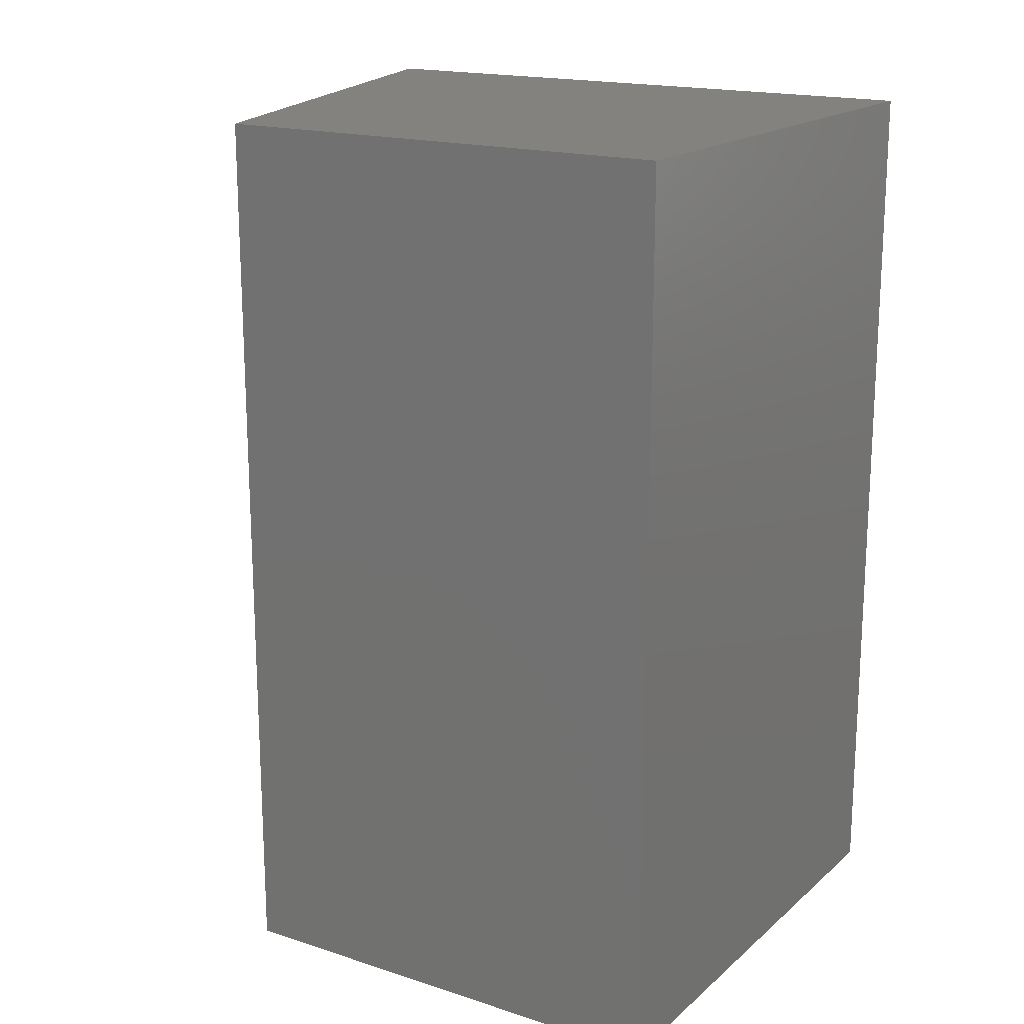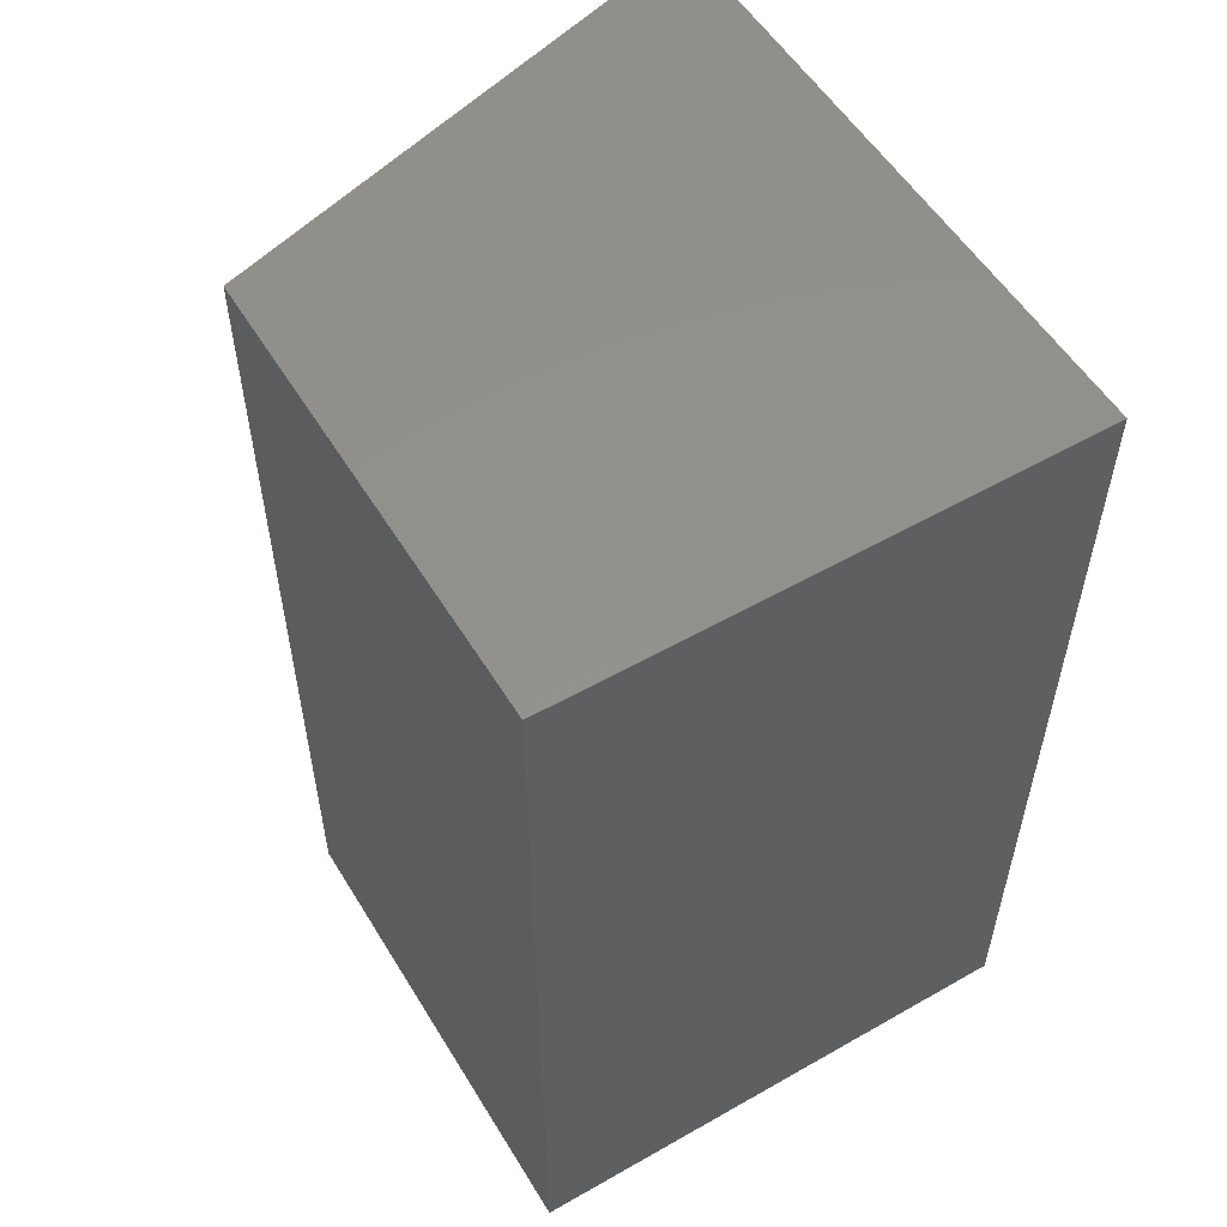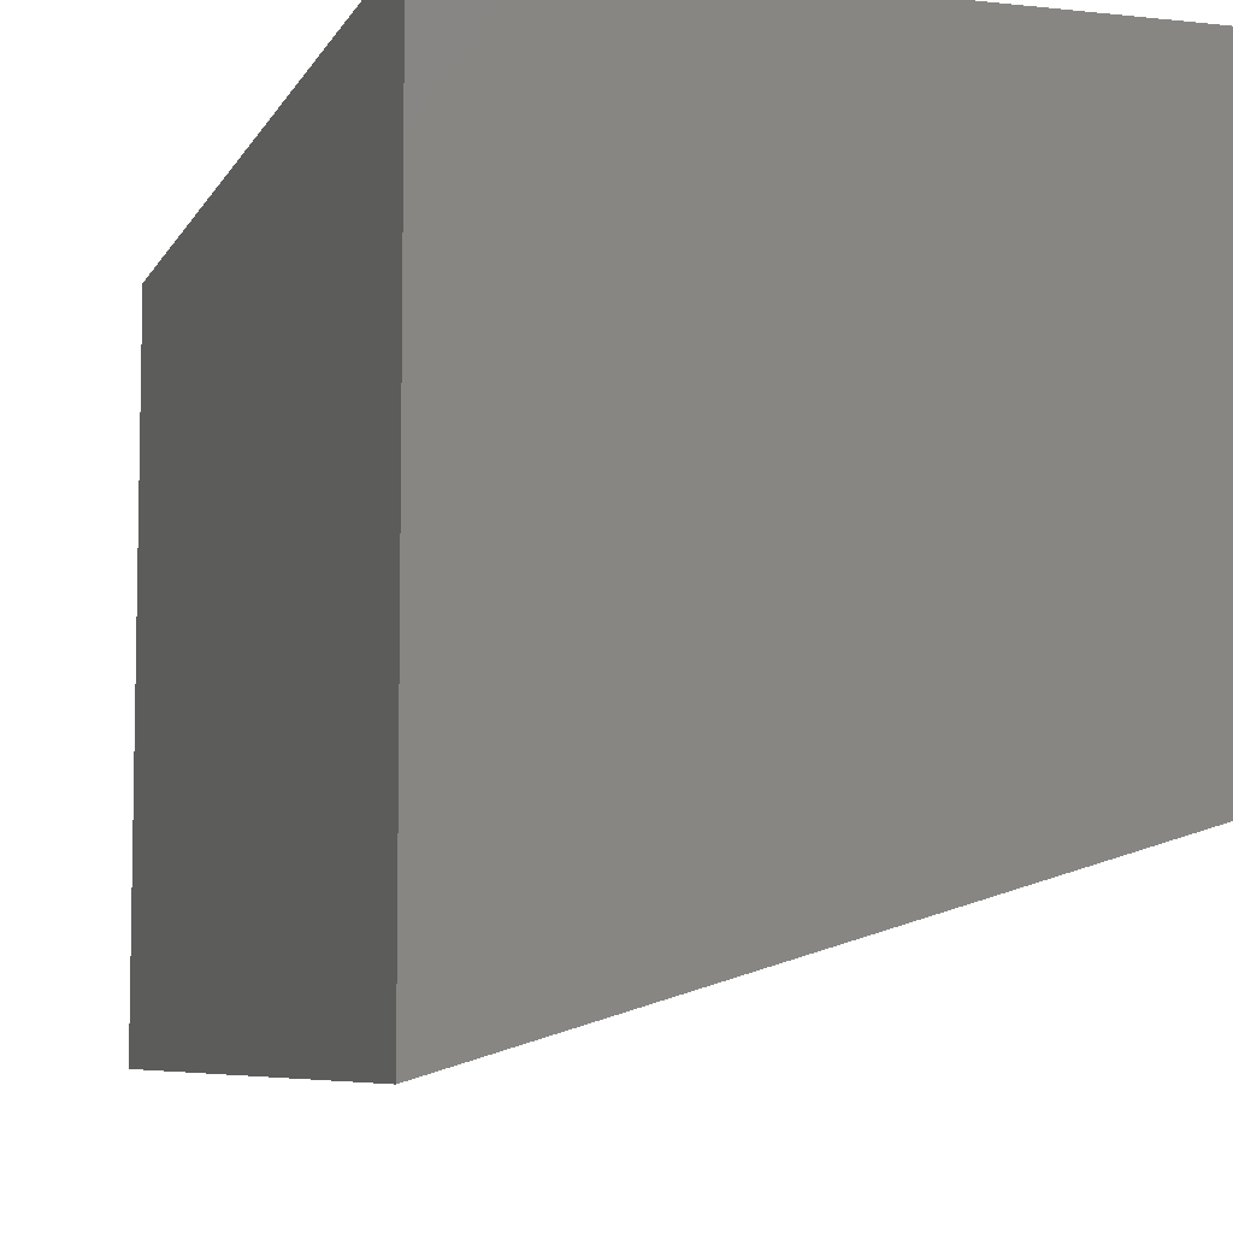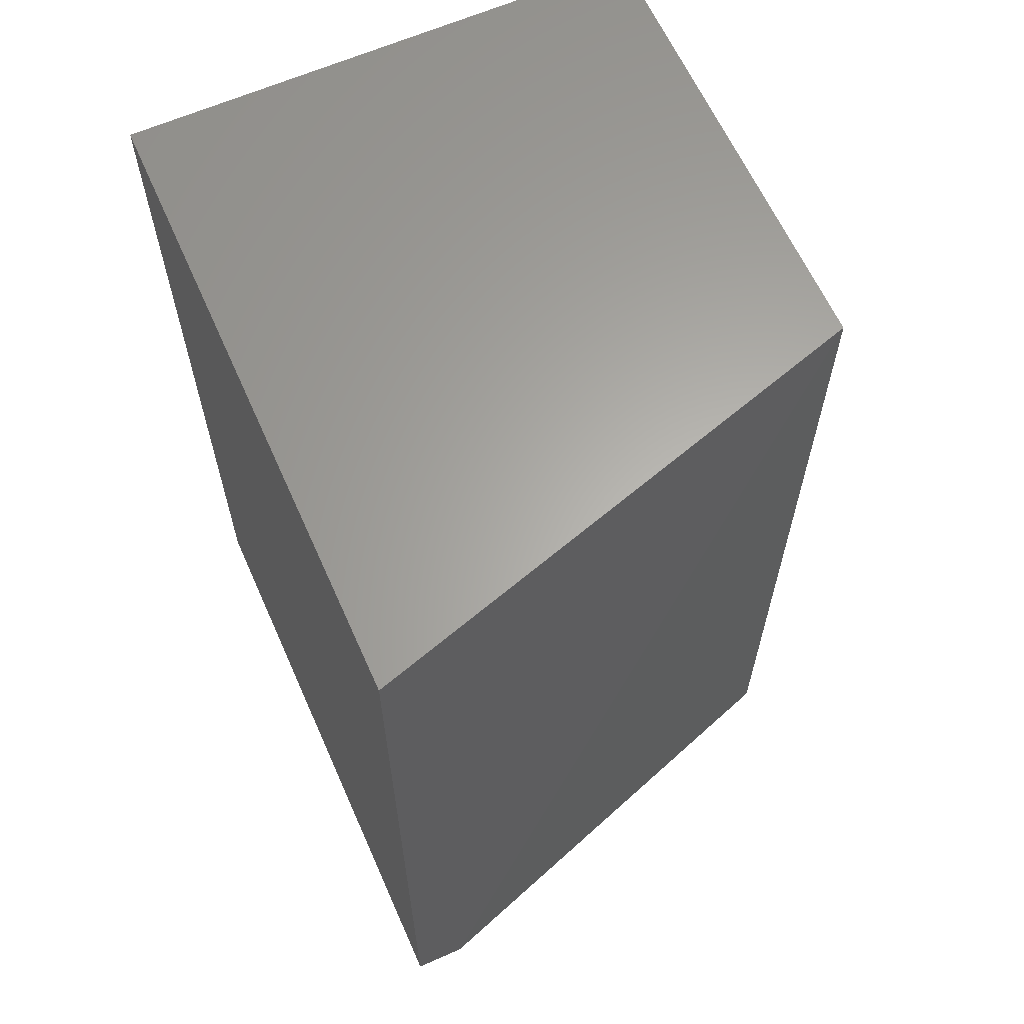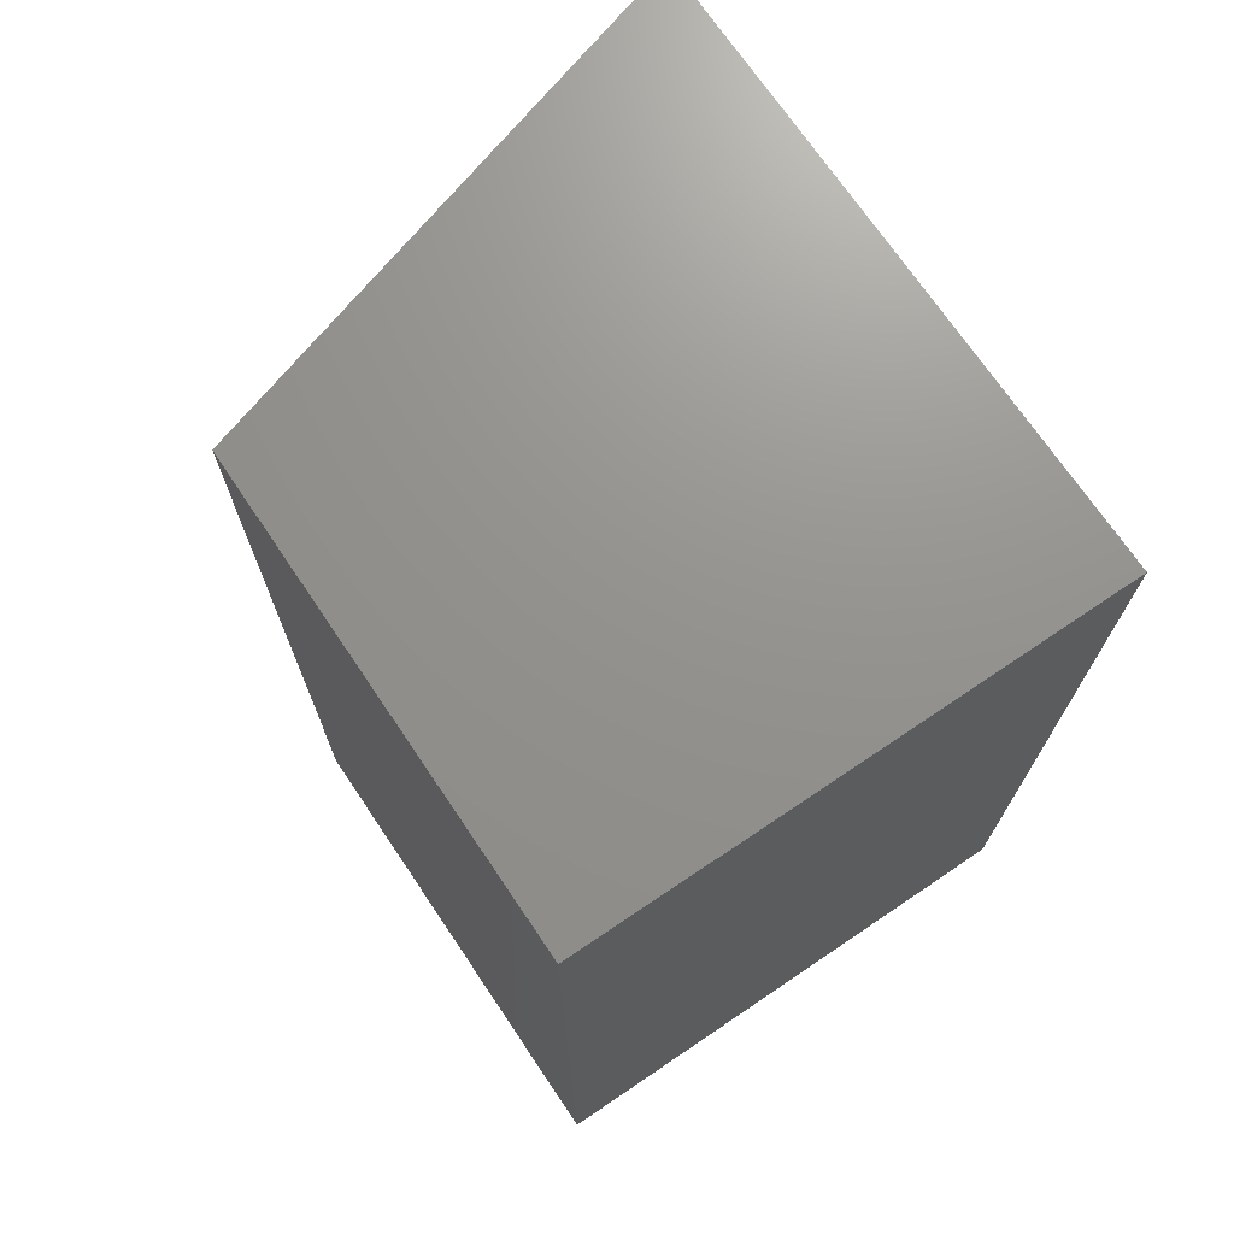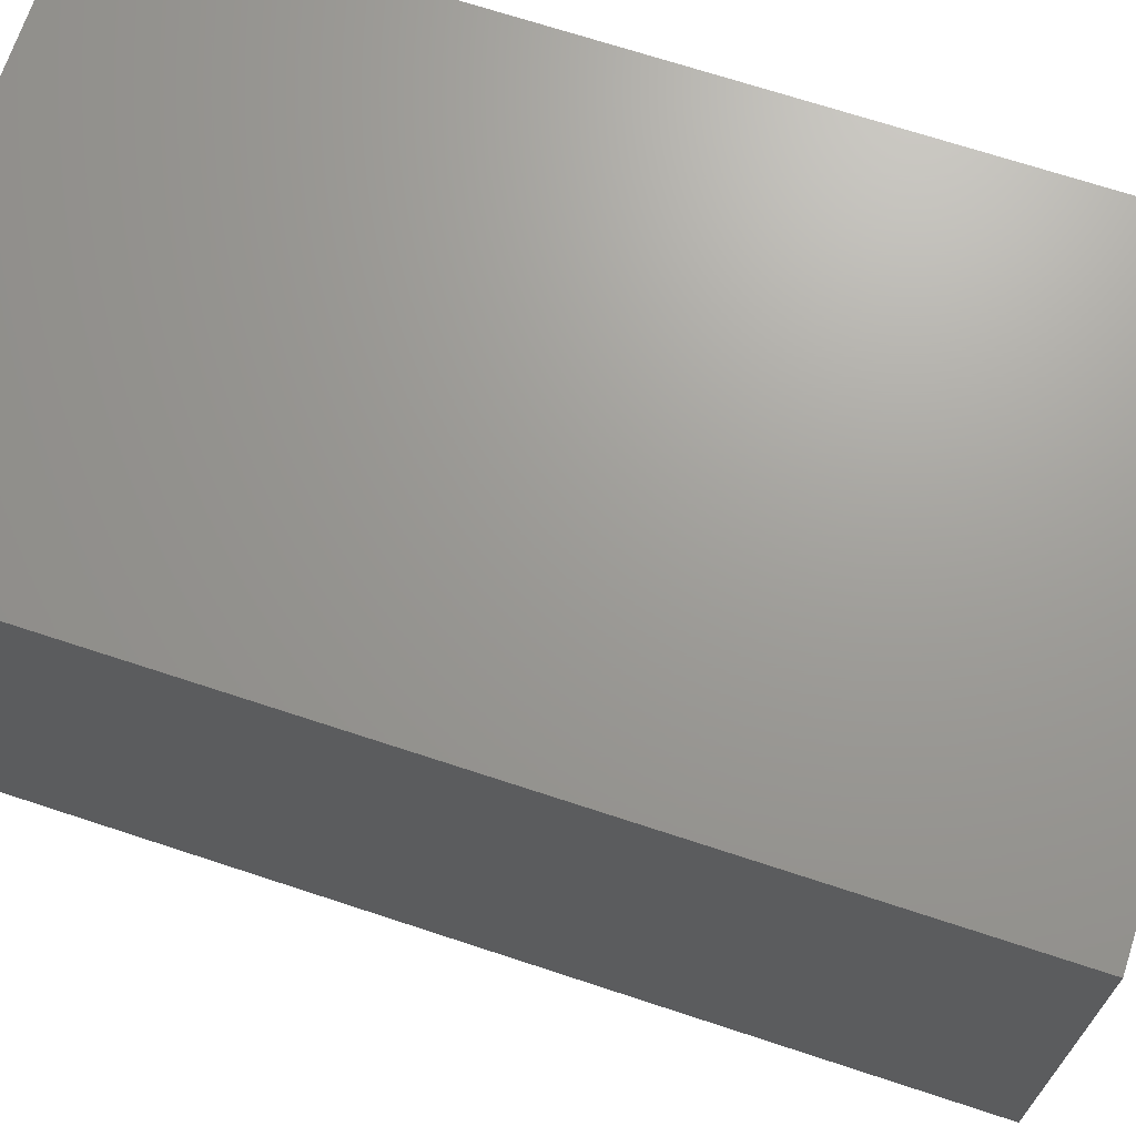
<metadata>
{"format":"stl","ext":"stl","renderer":"f3d","projection":"perspective","resolution":1024,"background":"white","views":[{"elev":17.7,"azim":122.3,"up":"+Z"},{"elev":54.8,"azim":149.0,"up":"+Z"},{"elev":-7.1,"azim":-17.3,"up":"+Y"},{"elev":63.1,"azim":-24.0,"up":"+Z"},{"elev":71.5,"azim":146.0,"up":"+Z"},{"elev":69.2,"azim":108.3,"up":"+Y"}]}
</metadata>
<code>
# stl→obj: 9 verts, 14 faces
v -202.6 66.72 246.8
v -218.6 81.19 246.8
v -202.6 81.19 246.8
v -218.6 61.9 246.8
v -217 61.9 246.8
v -218.6 61.9 274.1
v -202.6 81.19 274.1
v -218.6 81.19 274.1
v -202.6 66.72 274.1
f 1 2 3
f 4 5 6
f 5 4 2
f 4 6 2
f 5 2 1
f 6 7 8
f 7 2 8
f 2 6 8
f 6 5 9
f 7 6 9
f 5 1 9
f 1 7 9
f 2 7 3
f 7 1 3

</code>
